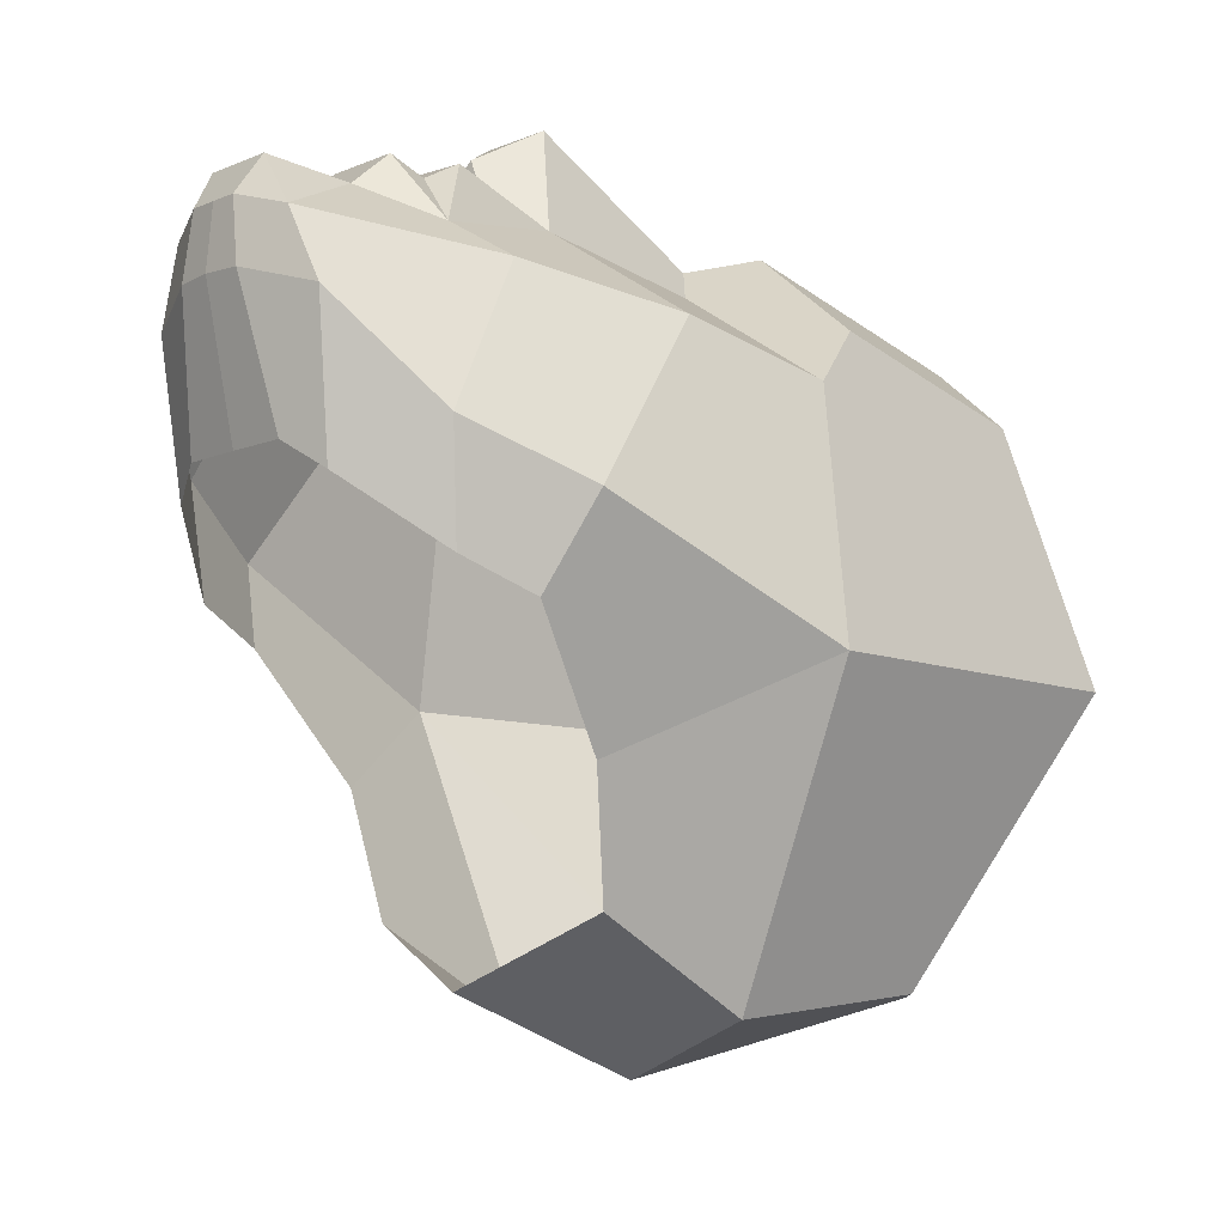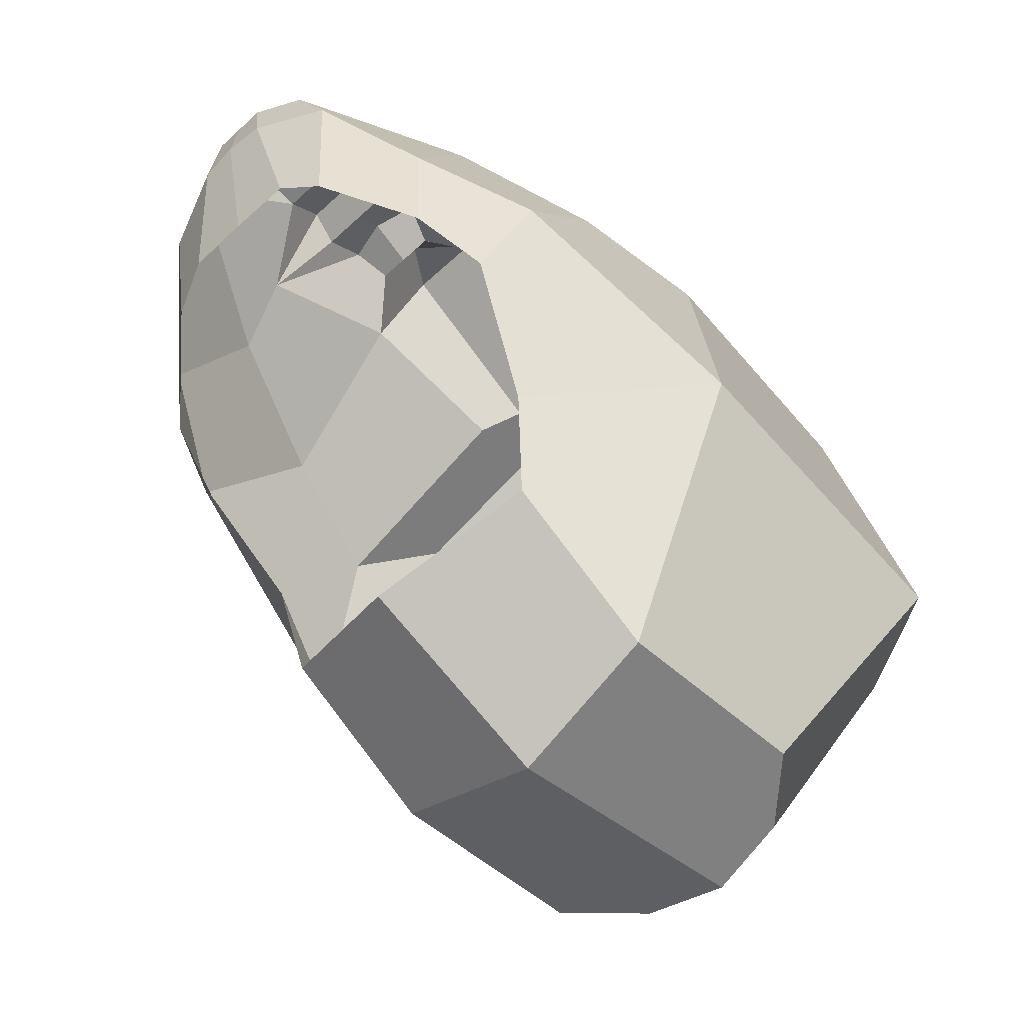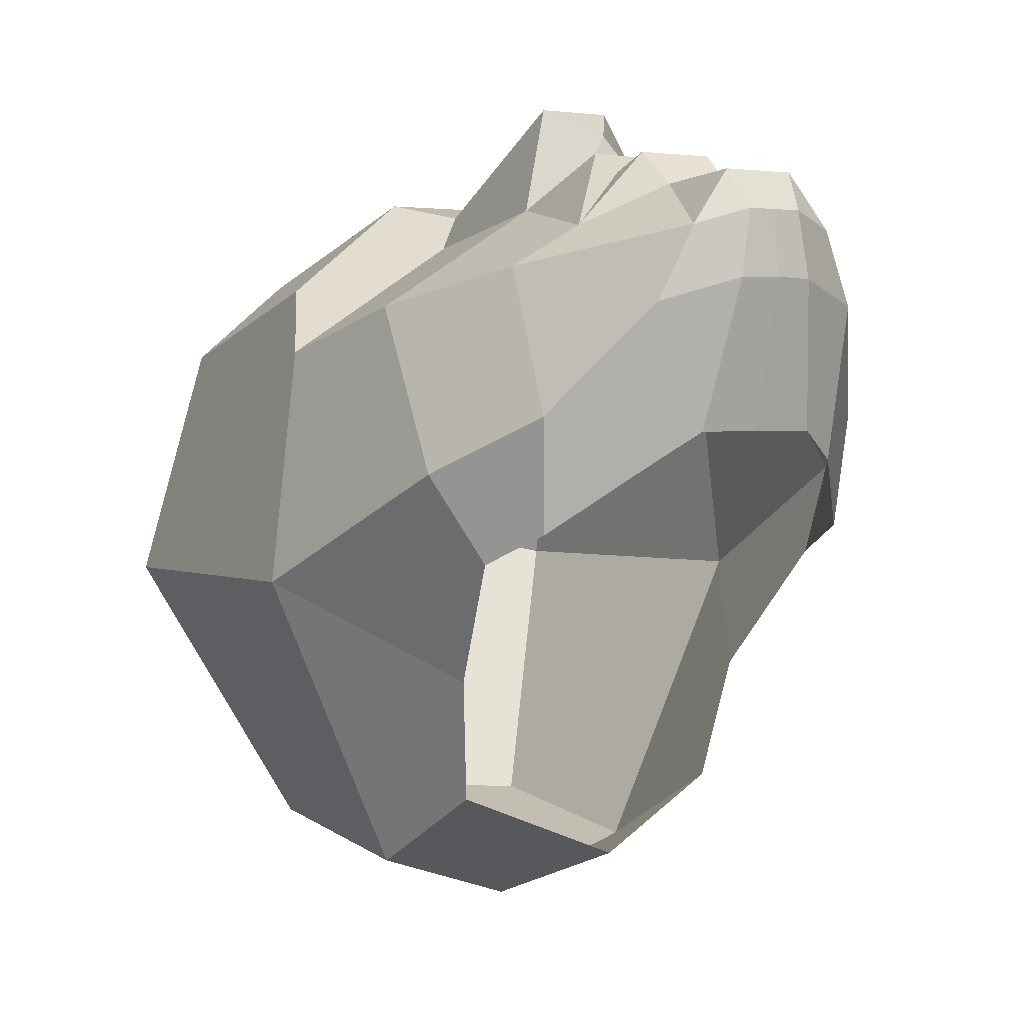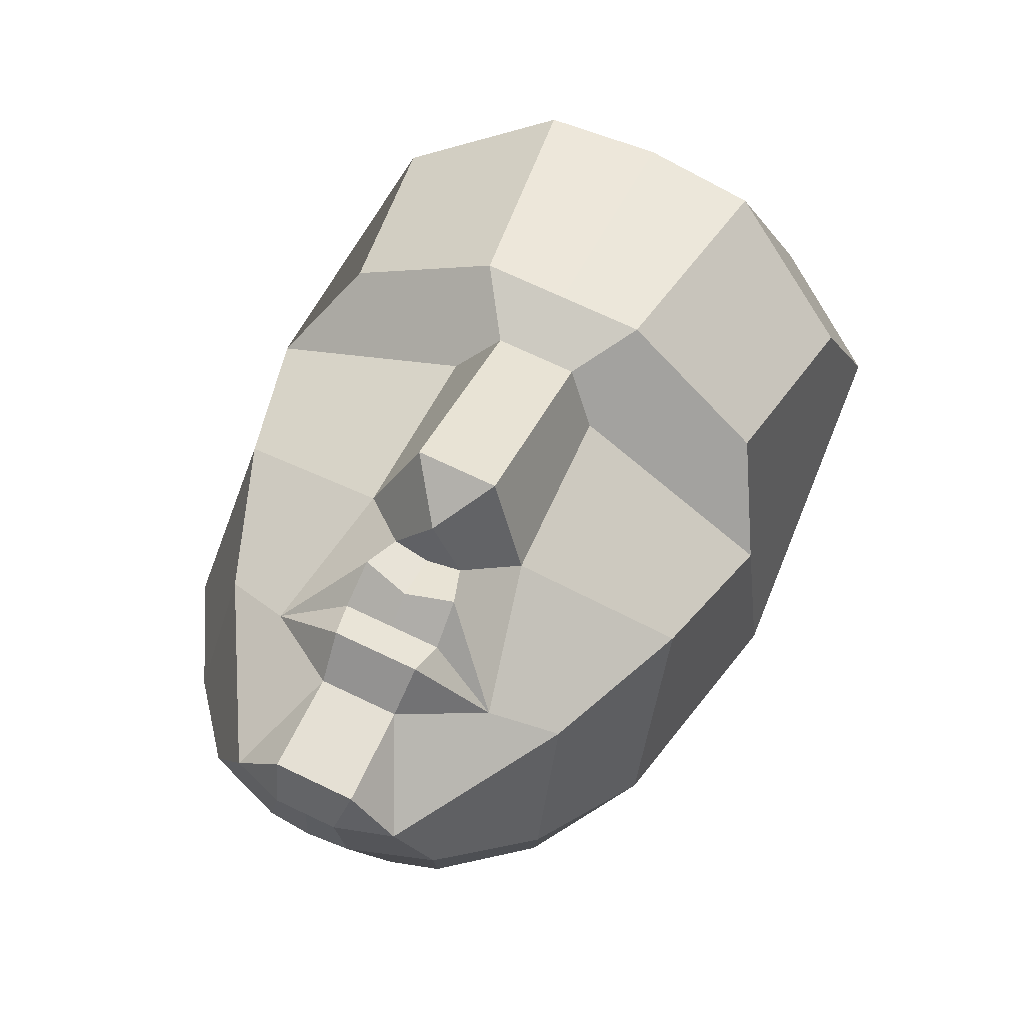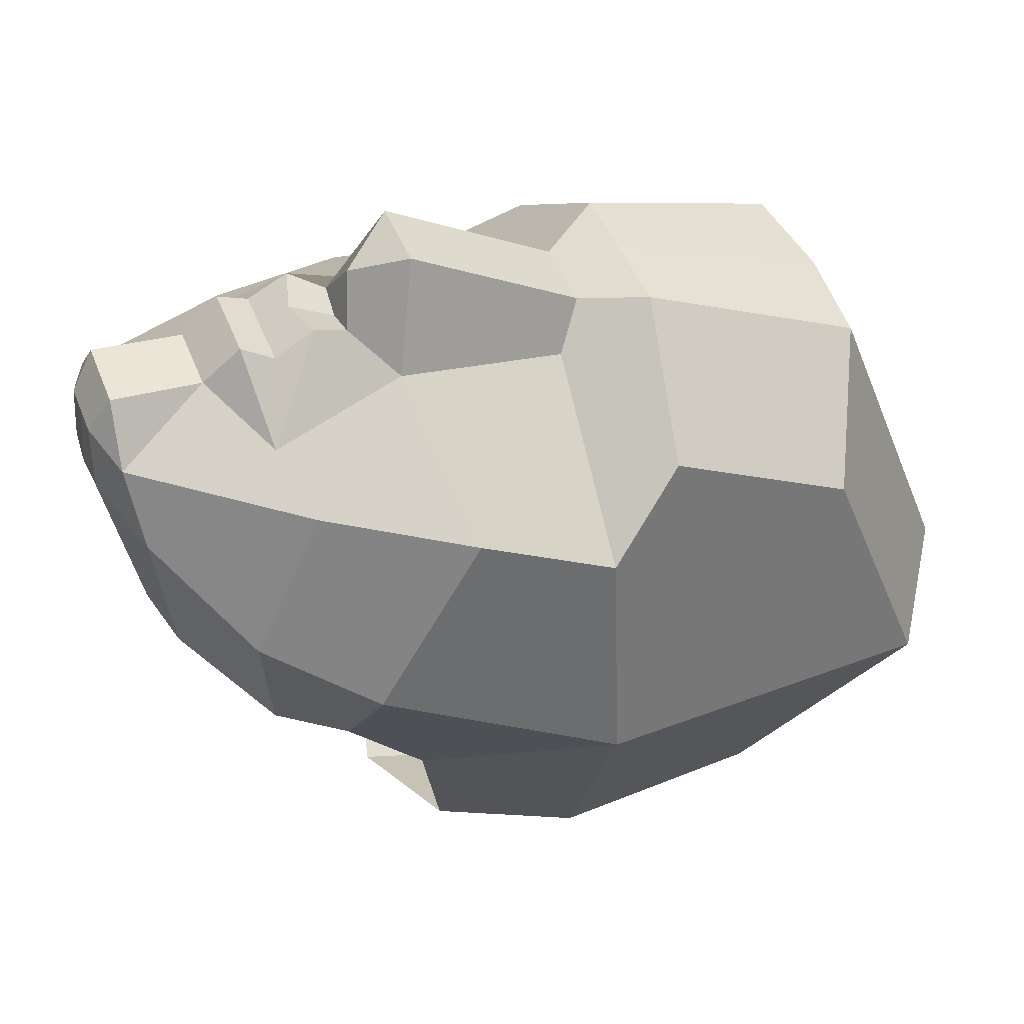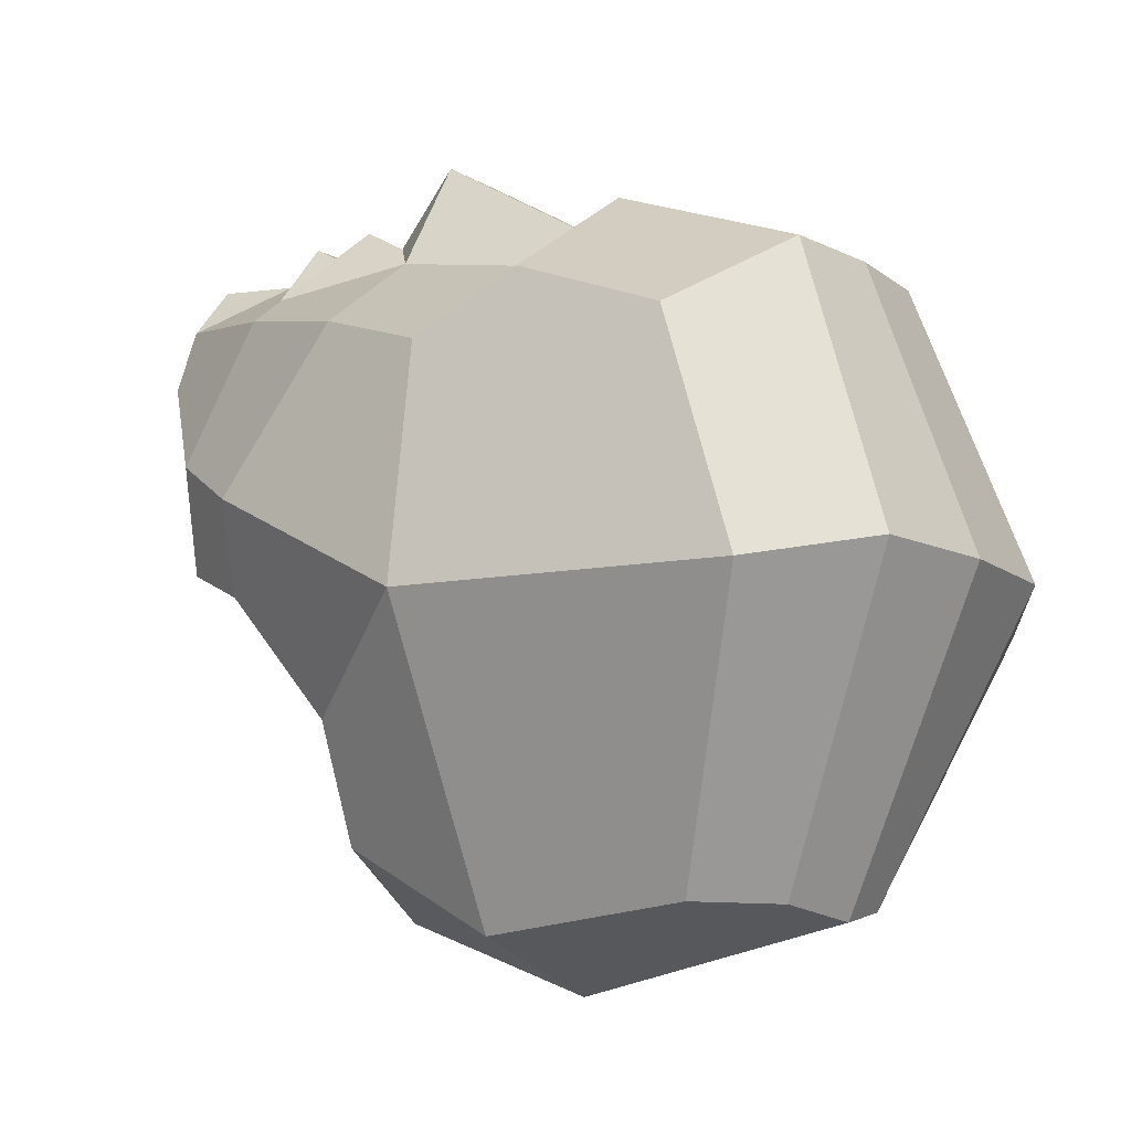
<metadata>
{"format":"obj","ext":"obj","renderer":"f3d","projection":"perspective","resolution":1024,"background":"white","views":[{"elev":-8.7,"azim":48.5,"up":"+Z"},{"elev":-56.9,"azim":43.9,"up":"+Z"},{"elev":2.6,"azim":-33.7,"up":"+Z"},{"elev":70.8,"azim":25.5,"up":"+Z"},{"elev":45.7,"azim":69.3,"up":"+Z"},{"elev":-10.5,"azim":124.1,"up":"+Z"}]}
</metadata>
<code>
o Plane.011_Plane.022
v 0.1773 -0.3669 2.016
v 0.1773 0.4214 1.551
v 0.3654 0.704 1.622
v 0.5001 1.688 1.241
v 0.1537 -0.6696 1.677
v 0.3355 0.2835 1.384
v 0.3615 -0.4905 1.521
v 1.214 0.209 0.8602
v 0.9968 0.5936 1.169
v 1.064 -0.3745 1.061
v 0.206 -0.8324 1.77
v 0.2143 -1.019 1.67
v 0.1864 -1.165 1.749
v 0.5066 -1.123 1.411
v 0.8016 -1.034 1.224
v 0.1695 -1.343 1.593
v 0.1739 -1.756 1.628
v 0.3718 -1.78 1.382
v 1.121 1.389 0.8537
v 0.6861 2.171 -0.1168
v 1.256 1.796 -0.252
v 1.351 0.1956 -0.2292
v 0.5319 -1.746 1.051
v 0.8673 -1.374 0.5613
v 1.152 -0.8919 0.3044
v 0.1347 -1.866 1.454
v 0.1848 -1.879 1.157
v 0.3882 1.522 -1.526
v 0.698 1.226 -1.519
v 0.698 0.2382 -1.635
v 0.698 -0.4919 -1.232
v 0.7837 -0.6017 -0.6649
v 0.926 -1.003 -0.09752
v 0.8274 -1.322 0.04621
v 0.4897 -1.663 0.3638
v 0.2936 -1.748 0.4962
v -0.1773 -0.3669 2.016
v -0.1773 0.4214 1.551
v -0.3654 0.704 1.622
v -0.5001 1.688 1.241
v -0.1537 -0.6696 1.677
v -0.3355 0.2835 1.384
v -0.3615 -0.4905 1.521
v -1.214 0.209 0.8602
v -0.9968 0.5936 1.169
v -1.064 -0.3745 1.061
v -0.206 -0.8324 1.77
v -0.2143 -1.019 1.67
v -0.1864 -1.165 1.749
v -0.5066 -1.123 1.411
v -0.8016 -1.034 1.224
v -0.1695 -1.343 1.593
v -0.1739 -1.756 1.628
v -0.3718 -1.78 1.382
v -1.121 1.389 0.8537
v -0.6861 2.171 -0.1168
v -1.256 1.796 -0.252
v -1.351 0.1956 -0.2292
v -0.5319 -1.746 1.051
v -0.8673 -1.374 0.5613
v -1.152 -0.8919 0.3044
v -0.1347 -1.866 1.454
v -0.1848 -1.879 1.157
v -0.3882 1.522 -1.526
v -0.698 1.226 -1.519
v -0.698 0.2382 -1.635
v -0.698 -0.4919 -1.232
v -0.7837 -0.6017 -0.6649
v -0.926 -1.003 -0.09752
v -0.8274 -1.322 0.04621
v -0.4897 -1.663 0.3638
v -0.2936 -1.748 0.4962
v 0 0.704 1.622
v -0 0.2706 -1.875
v 0 1.734 1.241
v -0 2.235 -0.1168
v -0 1.592 -1.585
v -0 -0.6685 -1.528
v 0 -1.752 0.4962
v 0 -1.893 1.163
v 0 -1.756 1.628
v 0 -1.343 1.593
v 0 -1.165 1.749
v 0 -1.019 1.67
v 0 -0.8869 1.757
v 0 -0.681 1.641
v 0 -0.609 1.88
v 0 -0.3669 2.016
v 0 0.4214 1.551
v 0 -1.866 1.454
f 88 1 2 89
f 3 73 89 2
f 4 75 73 3
f 88 87 1
f 86 5 87
f 1 87 5 7
f 7 6 2 1
f 3 2 6 8 9
f 7 10 8 6
f 85 11 5 86
f 84 12 11 85
f 83 13 12 84
f 12 14 11
f 13 14 12
f 7 5 11 14
f 10 7 14 15
f 82 16 13 83
f 14 13 16
f 81 17 16 82
f 17 18 16
f 15 14 16 18
f 4 3 9 19
f 20 76 75 4
f 19 21 20 4
f 8 22 21 19 9
f 24 15 18 23
f 25 10 15 24
f 10 25 22 8
f 17 81 90 26
f 18 17 26
f 80 27 26 90
f 23 18 26 27
f 28 77 76 20
f 21 29 28 20
f 22 29 21
f 29 22 30
f 22 32 31 30
f 25 33 32 22
f 34 33 25 24
f 35 34 24 23
f 79 36 27 80
f 27 36 35 23
f 74 77 28 29 30
f 78 74 30 31
f 88 89 38 37
f 39 38 89 73
f 40 39 73 75
f 88 37 87
f 86 87 41
f 37 43 41 87
f 43 37 38 42
f 39 45 44 42 38
f 43 42 44 46
f 85 86 41 47
f 84 85 47 48
f 83 84 48 49
f 48 47 50
f 49 48 50
f 43 50 47 41
f 46 51 50 43
f 82 83 49 52
f 50 52 49
f 81 82 52 53
f 53 52 54
f 51 54 52 50
f 40 55 45 39
f 56 40 75 76
f 55 40 56 57
f 44 45 55 57 58
f 60 59 54 51
f 61 60 51 46
f 46 44 58 61
f 53 62 90 81
f 54 62 53
f 80 90 62 63
f 59 63 62 54
f 64 56 76 77
f 57 56 64 65
f 58 57 65
f 65 66 58
f 58 66 67 68
f 61 58 68 69
f 70 60 61 69
f 71 59 60 70
f 79 80 63 72
f 63 59 71 72
f 74 66 65 64 77
f 78 67 66 74

</code>
